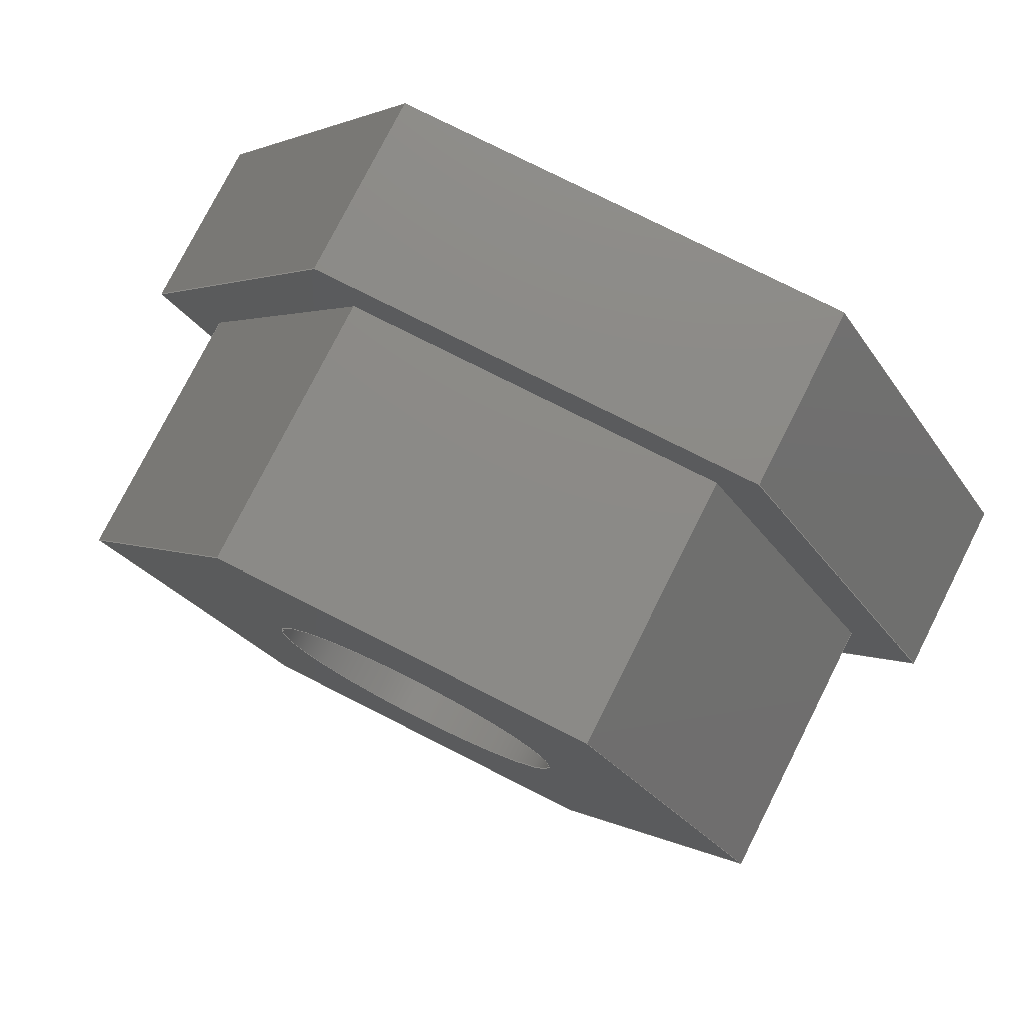
<metadata>
{"format":"step","ext":"step","renderer":"f3d","projection":"perspective","resolution":1024,"background":"white","views":[{"elev":77.5,"azim":-153.2,"up":"+Z"}]}
</metadata>
<code>
ISO-10303-21;
DATA;
#1 = APPLICATION_PROTOCOL_DEFINITION('international standard',
  'automotive_design',2000,#2);
#2 = APPLICATION_CONTEXT(
  'core data for automotive mechanical design processes');
#3 = SHAPE_DEFINITION_REPRESENTATION(#4,#10);
#4 = PRODUCT_DEFINITION_SHAPE('','',#5);
#5 = PRODUCT_DEFINITION('design','',#6,#9);
#6 = PRODUCT_DEFINITION_FORMATION('','',#7);
#7 = PRODUCT('TensionerStop','TensionerStop','',(#8));
#8 = PRODUCT_CONTEXT('',#2,'mechanical');
#9 = PRODUCT_DEFINITION_CONTEXT('part definition',#2,'design');
#10 = ADVANCED_BREP_SHAPE_REPRESENTATION('',(#11,#15),#478);
#11 = AXIS2_PLACEMENT_3D('',#12,#13,#14);
#12 = CARTESIAN_POINT('',(0,0,0));
#13 = DIRECTION('',(0,0,1));
#14 = DIRECTION('',(1,0,-0));
#15 = MANIFOLD_SOLID_BREP('',#16);
#16 = CLOSED_SHELL('',(#17,#57,#88,#119,#163,#246,#263,#280,#292,#317,
    #348,#372,#396,#420,#444,#461));
#17 = ADVANCED_FACE('',(#18),#52,.F.);
#18 = FACE_BOUND('',#19,.F.);
#19 = EDGE_LOOP('',(#20,#30,#38,#46));
#20 = ORIENTED_EDGE('',*,*,#21,.T.);
#21 = EDGE_CURVE('',#22,#24,#26,.T.);
#22 = VERTEX_POINT('',#23);
#23 = CARTESIAN_POINT('',(2.1,0,-3.637));
#24 = VERTEX_POINT('',#25);
#25 = CARTESIAN_POINT('',(2.1,-3,-3.637));
#26 = LINE('',#27,#28);
#27 = CARTESIAN_POINT('',(2.1,-8.1e-16,-3.637));
#28 = VECTOR('',#29,1);
#29 = DIRECTION('',(0,-1,2.2e-16));
#30 = ORIENTED_EDGE('',*,*,#31,.T.);
#31 = EDGE_CURVE('',#24,#32,#34,.T.);
#32 = VERTEX_POINT('',#33);
#33 = CARTESIAN_POINT('',(4.2,-3,-1e-15));
#34 = LINE('',#35,#36);
#35 = CARTESIAN_POINT('',(2.1,-3,-3.637));
#36 = VECTOR('',#37,1);
#37 = DIRECTION('',(0.5,-1.9e-16,0.866));
#38 = ORIENTED_EDGE('',*,*,#39,.F.);
#39 = EDGE_CURVE('',#40,#32,#42,.T.);
#40 = VERTEX_POINT('',#41);
#41 = CARTESIAN_POINT('',(4.2,0,-1e-15));
#42 = LINE('',#43,#44);
#43 = CARTESIAN_POINT('',(4.2,0,-8.9e-16));
#44 = VECTOR('',#45,1);
#45 = DIRECTION('',(0,-1,2.2e-16));
#46 = ORIENTED_EDGE('',*,*,#47,.F.);
#47 = EDGE_CURVE('',#22,#40,#48,.T.);
#48 = LINE('',#49,#50);
#49 = CARTESIAN_POINT('',(2.1,8.1e-16,-3.637));
#50 = VECTOR('',#51,1);
#51 = DIRECTION('',(0.5,-1.9e-16,0.866));
#52 = PLANE('',#53);
#53 = AXIS2_PLACEMENT_3D('',#54,#55,#56);
#54 = CARTESIAN_POINT('',(2.1,-8.1e-16,-3.637));
#55 = DIRECTION('',(-0.866,1.1e-16,0.5));
#56 = DIRECTION('',(0.5,1.9e-16,0.866));
#57 = ADVANCED_FACE('',(#58),#83,.F.);
#58 = FACE_BOUND('',#59,.F.);
#59 = EDGE_LOOP('',(#60,#70,#76,#77));
#60 = ORIENTED_EDGE('',*,*,#61,.T.);
#61 = EDGE_CURVE('',#62,#64,#66,.T.);
#62 = VERTEX_POINT('',#63);
#63 = CARTESIAN_POINT('',(-2.1,-0,-3.637));
#64 = VERTEX_POINT('',#65);
#65 = CARTESIAN_POINT('',(-2.1,-3,-3.637));
#66 = LINE('',#67,#68);
#67 = CARTESIAN_POINT('',(-2.1,-8.1e-16,-3.637));
#68 = VECTOR('',#69,1);
#69 = DIRECTION('',(0,-1,2.2e-16));
#70 = ORIENTED_EDGE('',*,*,#71,.T.);
#71 = EDGE_CURVE('',#64,#24,#72,.T.);
#72 = LINE('',#73,#74);
#73 = CARTESIAN_POINT('',(-2.1,-3,-3.637));
#74 = VECTOR('',#75,1);
#75 = DIRECTION('',(1,0,0));
#76 = ORIENTED_EDGE('',*,*,#21,.F.);
#77 = ORIENTED_EDGE('',*,*,#78,.F.);
#78 = EDGE_CURVE('',#62,#22,#79,.T.);
#79 = LINE('',#80,#81);
#80 = CARTESIAN_POINT('',(-2.1,8.1e-16,-3.637));
#81 = VECTOR('',#82,1);
#82 = DIRECTION('',(1,0,0));
#83 = PLANE('',#84);
#84 = AXIS2_PLACEMENT_3D('',#85,#86,#87);
#85 = CARTESIAN_POINT('',(-2.1,-8.1e-16,-3.637));
#86 = DIRECTION('',(0,2.2e-16,1));
#87 = DIRECTION('',(1,0,0));
#88 = ADVANCED_FACE('',(#89),#114,.F.);
#89 = FACE_BOUND('',#90,.F.);
#90 = EDGE_LOOP('',(#91,#92,#100,#108));
#91 = ORIENTED_EDGE('',*,*,#39,.T.);
#92 = ORIENTED_EDGE('',*,*,#93,.T.);
#93 = EDGE_CURVE('',#32,#94,#96,.T.);
#94 = VERTEX_POINT('',#95);
#95 = CARTESIAN_POINT('',(2.1,-3,3.637));
#96 = LINE('',#97,#98);
#97 = CARTESIAN_POINT('',(4.2,-3,-8.882e-16));
#98 = VECTOR('',#99,1);
#99 = DIRECTION('',(-0.5,-1.9e-16,0.866));
#100 = ORIENTED_EDGE('',*,*,#101,.F.);
#101 = EDGE_CURVE('',#102,#94,#104,.T.);
#102 = VERTEX_POINT('',#103);
#103 = CARTESIAN_POINT('',(2.1,0,3.637));
#104 = LINE('',#105,#106);
#105 = CARTESIAN_POINT('',(2.1,8.1e-16,3.637));
#106 = VECTOR('',#107,1);
#107 = DIRECTION('',(0,-1,2.2e-16));
#108 = ORIENTED_EDGE('',*,*,#109,.F.);
#109 = EDGE_CURVE('',#40,#102,#110,.T.);
#110 = LINE('',#111,#112);
#111 = CARTESIAN_POINT('',(4.2,0,-8.9e-16));
#112 = VECTOR('',#113,1);
#113 = DIRECTION('',(-0.5,-1.9e-16,0.866));
#114 = PLANE('',#115);
#115 = AXIS2_PLACEMENT_3D('',#116,#117,#118);
#116 = CARTESIAN_POINT('',(4.2,0,-8.9e-16));
#117 = DIRECTION('',(-0.866,-1.1e-16,-0.5));
#118 = DIRECTION('',(-0.5,1.9e-16,0.866));
#119 = ADVANCED_FACE('',(#120,#147),#158,.T.);
#120 = FACE_BOUND('',#121,.T.);
#121 = EDGE_LOOP('',(#122,#123,#124,#132,#140,#146));
#122 = ORIENTED_EDGE('',*,*,#47,.F.);
#123 = ORIENTED_EDGE('',*,*,#78,.F.);
#124 = ORIENTED_EDGE('',*,*,#125,.F.);
#125 = EDGE_CURVE('',#126,#62,#128,.T.);
#126 = VERTEX_POINT('',#127);
#127 = CARTESIAN_POINT('',(-4.2,0,0));
#128 = LINE('',#129,#130);
#129 = CARTESIAN_POINT('',(-4.2,0,4.4e-16));
#130 = VECTOR('',#131,1);
#131 = DIRECTION('',(0.5,1.9e-16,-0.866));
#132 = ORIENTED_EDGE('',*,*,#133,.F.);
#133 = EDGE_CURVE('',#134,#126,#136,.T.);
#134 = VERTEX_POINT('',#135);
#135 = CARTESIAN_POINT('',(-2.1,0,3.637));
#136 = LINE('',#137,#138);
#137 = CARTESIAN_POINT('',(-2.1,-8.1e-16,3.637));
#138 = VECTOR('',#139,1);
#139 = DIRECTION('',(-0.5,1.9e-16,-0.866));
#140 = ORIENTED_EDGE('',*,*,#141,.F.);
#141 = EDGE_CURVE('',#102,#134,#142,.T.);
#142 = LINE('',#143,#144);
#143 = CARTESIAN_POINT('',(2.1,-8.1e-16,3.637));
#144 = VECTOR('',#145,1);
#145 = DIRECTION('',(-1,0,3.2e-16));
#146 = ORIENTED_EDGE('',*,*,#109,.F.);
#147 = FACE_BOUND('',#148,.T.);
#148 = EDGE_LOOP('',(#149));
#149 = ORIENTED_EDGE('',*,*,#150,.T.);
#150 = EDGE_CURVE('',#151,#151,#153,.T.);
#151 = VERTEX_POINT('',#152);
#152 = CARTESIAN_POINT('',(1.75,0,-1e-15));
#153 = CIRCLE('',#154,1.75);
#154 = AXIS2_PLACEMENT_3D('',#155,#156,#157);
#155 = CARTESIAN_POINT('',(0,0,-1.11e-15));
#156 = DIRECTION('',(0,-1,2.2e-16));
#157 = DIRECTION('',(1,0,0));
#158 = PLANE('',#159);
#159 = AXIS2_PLACEMENT_3D('',#160,#161,#162);
#160 = CARTESIAN_POINT('',(0,0,-4.408e-13));
#161 = DIRECTION('',(0,1,2.2e-16));
#162 = DIRECTION('',(0,-2.2e-16,1));
#163 = ADVANCED_FACE('',(#164,#214),#241,.T.);
#164 = FACE_BOUND('',#165,.T.);
#165 = EDGE_LOOP('',(#166,#176,#184,#192,#200,#208));
#166 = ORIENTED_EDGE('',*,*,#167,.F.);
#167 = EDGE_CURVE('',#168,#170,#172,.T.);
#168 = VERTEX_POINT('',#169);
#169 = CARTESIAN_POINT('',(2.5,-3,-4.33));
#170 = VERTEX_POINT('',#171);
#171 = CARTESIAN_POINT('',(5,-3,-2e-15));
#172 = LINE('',#173,#174);
#173 = CARTESIAN_POINT('',(2.5,-3,-4.33));
#174 = VECTOR('',#175,1);
#175 = DIRECTION('',(0.5,-1.9e-16,0.866));
#176 = ORIENTED_EDGE('',*,*,#177,.F.);
#177 = EDGE_CURVE('',#178,#168,#180,.T.);
#178 = VERTEX_POINT('',#179);
#179 = CARTESIAN_POINT('',(-2.5,-3,-4.33));
#180 = LINE('',#181,#182);
#181 = CARTESIAN_POINT('',(-2.5,-3,-4.33));
#182 = VECTOR('',#183,1);
#183 = DIRECTION('',(1,0,0));
#184 = ORIENTED_EDGE('',*,*,#185,.F.);
#185 = EDGE_CURVE('',#186,#178,#188,.T.);
#186 = VERTEX_POINT('',#187);
#187 = CARTESIAN_POINT('',(-5,-3,1e-15));
#188 = LINE('',#189,#190);
#189 = CARTESIAN_POINT('',(-5,-3,4.441e-16));
#190 = VECTOR('',#191,1);
#191 = DIRECTION('',(0.5,1.9e-16,-0.866));
#192 = ORIENTED_EDGE('',*,*,#193,.F.);
#193 = EDGE_CURVE('',#194,#186,#196,.T.);
#194 = VERTEX_POINT('',#195);
#195 = CARTESIAN_POINT('',(-2.5,-3,4.33));
#196 = LINE('',#197,#198);
#197 = CARTESIAN_POINT('',(-2.5,-3,4.33));
#198 = VECTOR('',#199,1);
#199 = DIRECTION('',(-0.5,1.9e-16,-0.866));
#200 = ORIENTED_EDGE('',*,*,#201,.F.);
#201 = EDGE_CURVE('',#202,#194,#204,.T.);
#202 = VERTEX_POINT('',#203);
#203 = CARTESIAN_POINT('',(2.5,-3,4.33));
#204 = LINE('',#205,#206);
#205 = CARTESIAN_POINT('',(2.5,-3,4.33));
#206 = VECTOR('',#207,1);
#207 = DIRECTION('',(-1,0,1.8e-16));
#208 = ORIENTED_EDGE('',*,*,#209,.F.);
#209 = EDGE_CURVE('',#170,#202,#210,.T.);
#210 = LINE('',#211,#212);
#211 = CARTESIAN_POINT('',(5,-3,-2.22e-15));
#212 = VECTOR('',#213,1);
#213 = DIRECTION('',(-0.5,-1.9e-16,0.866));
#214 = FACE_BOUND('',#215,.T.);
#215 = EDGE_LOOP('',(#216,#217,#218,#219,#227,#235));
#216 = ORIENTED_EDGE('',*,*,#71,.T.);
#217 = ORIENTED_EDGE('',*,*,#31,.T.);
#218 = ORIENTED_EDGE('',*,*,#93,.T.);
#219 = ORIENTED_EDGE('',*,*,#220,.T.);
#220 = EDGE_CURVE('',#94,#221,#223,.T.);
#221 = VERTEX_POINT('',#222);
#222 = CARTESIAN_POINT('',(-2.1,-3,3.637));
#223 = LINE('',#224,#225);
#224 = CARTESIAN_POINT('',(2.1,-3,3.637));
#225 = VECTOR('',#226,1);
#226 = DIRECTION('',(-1,0,3.2e-16));
#227 = ORIENTED_EDGE('',*,*,#228,.T.);
#228 = EDGE_CURVE('',#221,#229,#231,.T.);
#229 = VERTEX_POINT('',#230);
#230 = CARTESIAN_POINT('',(-4.2,-3,0));
#231 = LINE('',#232,#233);
#232 = CARTESIAN_POINT('',(-2.1,-3,3.637));
#233 = VECTOR('',#234,1);
#234 = DIRECTION('',(-0.5,1.9e-16,-0.866));
#235 = ORIENTED_EDGE('',*,*,#236,.T.);
#236 = EDGE_CURVE('',#229,#64,#237,.T.);
#237 = LINE('',#238,#239);
#238 = CARTESIAN_POINT('',(-4.2,-3,4.441e-16));
#239 = VECTOR('',#240,1);
#240 = DIRECTION('',(0.5,1.9e-16,-0.866));
#241 = PLANE('',#242);
#242 = AXIS2_PLACEMENT_3D('',#243,#244,#245);
#243 = CARTESIAN_POINT('',(0,-3,-6.409e-12));
#244 = DIRECTION('',(0,1,2.2e-16));
#245 = DIRECTION('',(0,-2.2e-16,1));
#246 = ADVANCED_FACE('',(#247),#258,.F.);
#247 = FACE_BOUND('',#248,.F.);
#248 = EDGE_LOOP('',(#249,#255,#256,#257));
#249 = ORIENTED_EDGE('',*,*,#250,.T.);
#250 = EDGE_CURVE('',#126,#229,#251,.T.);
#251 = LINE('',#252,#253);
#252 = CARTESIAN_POINT('',(-4.2,0,4.4e-16));
#253 = VECTOR('',#254,1);
#254 = DIRECTION('',(0,-1,2.2e-16));
#255 = ORIENTED_EDGE('',*,*,#236,.T.);
#256 = ORIENTED_EDGE('',*,*,#61,.F.);
#257 = ORIENTED_EDGE('',*,*,#125,.F.);
#258 = PLANE('',#259);
#259 = AXIS2_PLACEMENT_3D('',#260,#261,#262);
#260 = CARTESIAN_POINT('',(-4.2,0,4.4e-16));
#261 = DIRECTION('',(0.866,1.1e-16,0.5));
#262 = DIRECTION('',(0.5,-1.9e-16,-0.866));
#263 = ADVANCED_FACE('',(#264),#275,.F.);
#264 = FACE_BOUND('',#265,.F.);
#265 = EDGE_LOOP('',(#266,#267,#268,#274));
#266 = ORIENTED_EDGE('',*,*,#101,.T.);
#267 = ORIENTED_EDGE('',*,*,#220,.T.);
#268 = ORIENTED_EDGE('',*,*,#269,.F.);
#269 = EDGE_CURVE('',#134,#221,#270,.T.);
#270 = LINE('',#271,#272);
#271 = CARTESIAN_POINT('',(-2.1,8.1e-16,3.637));
#272 = VECTOR('',#273,1);
#273 = DIRECTION('',(0,-1,2.2e-16));
#274 = ORIENTED_EDGE('',*,*,#141,.F.);
#275 = PLANE('',#276);
#276 = AXIS2_PLACEMENT_3D('',#277,#278,#279);
#277 = CARTESIAN_POINT('',(2.1,8.1e-16,3.637));
#278 = DIRECTION('',(-3.2e-16,-2.2e-16,-1));
#279 = DIRECTION('',(-1,0,3.2e-16));
#280 = ADVANCED_FACE('',(#281),#287,.F.);
#281 = FACE_BOUND('',#282,.F.);
#282 = EDGE_LOOP('',(#283,#284,#285,#286));
#283 = ORIENTED_EDGE('',*,*,#269,.T.);
#284 = ORIENTED_EDGE('',*,*,#228,.T.);
#285 = ORIENTED_EDGE('',*,*,#250,.F.);
#286 = ORIENTED_EDGE('',*,*,#133,.F.);
#287 = PLANE('',#288);
#288 = AXIS2_PLACEMENT_3D('',#289,#290,#291);
#289 = CARTESIAN_POINT('',(-2.1,8.1e-16,3.637));
#290 = DIRECTION('',(0.866,-1.1e-16,-0.5));
#291 = DIRECTION('',(-0.5,-1.9e-16,-0.866));
#292 = ADVANCED_FACE('',(#293),#312,.F.);
#293 = FACE_BOUND('',#294,.F.);
#294 = EDGE_LOOP('',(#295,#304,#310,#311));
#295 = ORIENTED_EDGE('',*,*,#296,.F.);
#296 = EDGE_CURVE('',#297,#297,#299,.T.);
#297 = VERTEX_POINT('',#298);
#298 = CARTESIAN_POINT('',(1.75,-5,-1e-15));
#299 = CIRCLE('',#300,1.75);
#300 = AXIS2_PLACEMENT_3D('',#301,#302,#303);
#301 = CARTESIAN_POINT('',(0,-5,-2.665e-15));
#302 = DIRECTION('',(0,-1,-2.2e-16));
#303 = DIRECTION('',(1,0,0));
#304 = ORIENTED_EDGE('',*,*,#305,.T.);
#305 = EDGE_CURVE('',#297,#151,#306,.T.);
#306 = LINE('',#307,#308);
#307 = CARTESIAN_POINT('',(1.75,-5,0));
#308 = VECTOR('',#309,1);
#309 = DIRECTION('',(0,1,-2.2e-16));
#310 = ORIENTED_EDGE('',*,*,#150,.T.);
#311 = ORIENTED_EDGE('',*,*,#305,.F.);
#312 = CYLINDRICAL_SURFACE('',#313,1.75);
#313 = AXIS2_PLACEMENT_3D('',#314,#315,#316);
#314 = CARTESIAN_POINT('',(0,-5,0));
#315 = DIRECTION('',(0,-1,2.2e-16));
#316 = DIRECTION('',(1,0,0));
#317 = ADVANCED_FACE('',(#318),#343,.F.);
#318 = FACE_BOUND('',#319,.F.);
#319 = EDGE_LOOP('',(#320,#328,#336,#342));
#320 = ORIENTED_EDGE('',*,*,#321,.T.);
#321 = EDGE_CURVE('',#168,#322,#324,.T.);
#322 = VERTEX_POINT('',#323);
#323 = CARTESIAN_POINT('',(2.5,-5,-4.33));
#324 = LINE('',#325,#326);
#325 = CARTESIAN_POINT('',(2.5,-3,-4.33));
#326 = VECTOR('',#327,1);
#327 = DIRECTION('',(0,-1,2.2e-16));
#328 = ORIENTED_EDGE('',*,*,#329,.T.);
#329 = EDGE_CURVE('',#322,#330,#332,.T.);
#330 = VERTEX_POINT('',#331);
#331 = CARTESIAN_POINT('',(5,-5,-2e-15));
#332 = LINE('',#333,#334);
#333 = CARTESIAN_POINT('',(2.5,-5,-4.33));
#334 = VECTOR('',#335,1);
#335 = DIRECTION('',(0.5,-1.9e-16,0.866));
#336 = ORIENTED_EDGE('',*,*,#337,.F.);
#337 = EDGE_CURVE('',#170,#330,#338,.T.);
#338 = LINE('',#339,#340);
#339 = CARTESIAN_POINT('',(5,-3,-8.9e-16));
#340 = VECTOR('',#341,1);
#341 = DIRECTION('',(0,-1,2.2e-16));
#342 = ORIENTED_EDGE('',*,*,#167,.F.);
#343 = PLANE('',#344);
#344 = AXIS2_PLACEMENT_3D('',#345,#346,#347);
#345 = CARTESIAN_POINT('',(2.5,-3,-4.33));
#346 = DIRECTION('',(-0.866,1.1e-16,0.5));
#347 = DIRECTION('',(0.5,1.9e-16,0.866));
#348 = ADVANCED_FACE('',(#349),#367,.F.);
#349 = FACE_BOUND('',#350,.F.);
#350 = EDGE_LOOP('',(#351,#359,#365,#366));
#351 = ORIENTED_EDGE('',*,*,#352,.T.);
#352 = EDGE_CURVE('',#178,#353,#355,.T.);
#353 = VERTEX_POINT('',#354);
#354 = CARTESIAN_POINT('',(-2.5,-5,-4.33));
#355 = LINE('',#356,#357);
#356 = CARTESIAN_POINT('',(-2.5,-3,-4.33));
#357 = VECTOR('',#358,1);
#358 = DIRECTION('',(0,-1,2.2e-16));
#359 = ORIENTED_EDGE('',*,*,#360,.T.);
#360 = EDGE_CURVE('',#353,#322,#361,.T.);
#361 = LINE('',#362,#363);
#362 = CARTESIAN_POINT('',(-2.5,-5,-4.33));
#363 = VECTOR('',#364,1);
#364 = DIRECTION('',(1,0,0));
#365 = ORIENTED_EDGE('',*,*,#321,.F.);
#366 = ORIENTED_EDGE('',*,*,#177,.F.);
#367 = PLANE('',#368);
#368 = AXIS2_PLACEMENT_3D('',#369,#370,#371);
#369 = CARTESIAN_POINT('',(-2.5,-3,-4.33));
#370 = DIRECTION('',(0,2.2e-16,1));
#371 = DIRECTION('',(1,0,0));
#372 = ADVANCED_FACE('',(#373),#391,.F.);
#373 = FACE_BOUND('',#374,.F.);
#374 = EDGE_LOOP('',(#375,#376,#384,#390));
#375 = ORIENTED_EDGE('',*,*,#337,.T.);
#376 = ORIENTED_EDGE('',*,*,#377,.T.);
#377 = EDGE_CURVE('',#330,#378,#380,.T.);
#378 = VERTEX_POINT('',#379);
#379 = CARTESIAN_POINT('',(2.5,-5,4.33));
#380 = LINE('',#381,#382);
#381 = CARTESIAN_POINT('',(5,-5,-2.665e-15));
#382 = VECTOR('',#383,1);
#383 = DIRECTION('',(-0.5,-1.9e-16,0.866));
#384 = ORIENTED_EDGE('',*,*,#385,.F.);
#385 = EDGE_CURVE('',#202,#378,#386,.T.);
#386 = LINE('',#387,#388);
#387 = CARTESIAN_POINT('',(2.5,-3,4.33));
#388 = VECTOR('',#389,1);
#389 = DIRECTION('',(0,-1,2.2e-16));
#390 = ORIENTED_EDGE('',*,*,#209,.F.);
#391 = PLANE('',#392);
#392 = AXIS2_PLACEMENT_3D('',#393,#394,#395);
#393 = CARTESIAN_POINT('',(5,-3,-8.9e-16));
#394 = DIRECTION('',(-0.866,-1.1e-16,-0.5));
#395 = DIRECTION('',(-0.5,1.9e-16,0.866));
#396 = ADVANCED_FACE('',(#397),#415,.F.);
#397 = FACE_BOUND('',#398,.F.);
#398 = EDGE_LOOP('',(#399,#407,#413,#414));
#399 = ORIENTED_EDGE('',*,*,#400,.T.);
#400 = EDGE_CURVE('',#186,#401,#403,.T.);
#401 = VERTEX_POINT('',#402);
#402 = CARTESIAN_POINT('',(-5,-5,1e-15));
#403 = LINE('',#404,#405);
#404 = CARTESIAN_POINT('',(-5,-3,1.78e-15));
#405 = VECTOR('',#406,1);
#406 = DIRECTION('',(0,-1,2.2e-16));
#407 = ORIENTED_EDGE('',*,*,#408,.T.);
#408 = EDGE_CURVE('',#401,#353,#409,.T.);
#409 = LINE('',#410,#411);
#410 = CARTESIAN_POINT('',(-5,-5,0));
#411 = VECTOR('',#412,1);
#412 = DIRECTION('',(0.5,1.9e-16,-0.866));
#413 = ORIENTED_EDGE('',*,*,#352,.F.);
#414 = ORIENTED_EDGE('',*,*,#185,.F.);
#415 = PLANE('',#416);
#416 = AXIS2_PLACEMENT_3D('',#417,#418,#419);
#417 = CARTESIAN_POINT('',(-5,-3,1.78e-15));
#418 = DIRECTION('',(0.866,1.1e-16,0.5));
#419 = DIRECTION('',(0.5,-1.9e-16,-0.866));
#420 = ADVANCED_FACE('',(#421),#439,.F.);
#421 = FACE_BOUND('',#422,.F.);
#422 = EDGE_LOOP('',(#423,#424,#432,#438));
#423 = ORIENTED_EDGE('',*,*,#385,.T.);
#424 = ORIENTED_EDGE('',*,*,#425,.T.);
#425 = EDGE_CURVE('',#378,#426,#428,.T.);
#426 = VERTEX_POINT('',#427);
#427 = CARTESIAN_POINT('',(-2.5,-5,4.33));
#428 = LINE('',#429,#430);
#429 = CARTESIAN_POINT('',(2.5,-5,4.33));
#430 = VECTOR('',#431,1);
#431 = DIRECTION('',(-1,0,1.8e-16));
#432 = ORIENTED_EDGE('',*,*,#433,.F.);
#433 = EDGE_CURVE('',#194,#426,#434,.T.);
#434 = LINE('',#435,#436);
#435 = CARTESIAN_POINT('',(-2.5,-3,4.33));
#436 = VECTOR('',#437,1);
#437 = DIRECTION('',(0,-1,2.2e-16));
#438 = ORIENTED_EDGE('',*,*,#201,.F.);
#439 = PLANE('',#440);
#440 = AXIS2_PLACEMENT_3D('',#441,#442,#443);
#441 = CARTESIAN_POINT('',(2.5,-3,4.33));
#442 = DIRECTION('',(-1.8e-16,-2.2e-16,-1));
#443 = DIRECTION('',(-1,0,1.8e-16));
#444 = ADVANCED_FACE('',(#445),#456,.F.);
#445 = FACE_BOUND('',#446,.F.);
#446 = EDGE_LOOP('',(#447,#448,#454,#455));
#447 = ORIENTED_EDGE('',*,*,#433,.T.);
#448 = ORIENTED_EDGE('',*,*,#449,.T.);
#449 = EDGE_CURVE('',#426,#401,#450,.T.);
#450 = LINE('',#451,#452);
#451 = CARTESIAN_POINT('',(-2.5,-5,4.33));
#452 = VECTOR('',#453,1);
#453 = DIRECTION('',(-0.5,1.9e-16,-0.866));
#454 = ORIENTED_EDGE('',*,*,#400,.F.);
#455 = ORIENTED_EDGE('',*,*,#193,.F.);
#456 = PLANE('',#457);
#457 = AXIS2_PLACEMENT_3D('',#458,#459,#460);
#458 = CARTESIAN_POINT('',(-2.5,-3,4.33));
#459 = DIRECTION('',(0.866,-1.1e-16,-0.5));
#460 = DIRECTION('',(-0.5,-1.9e-16,-0.866));
#461 = ADVANCED_FACE('',(#462,#470),#473,.F.);
#462 = FACE_BOUND('',#463,.F.);
#463 = EDGE_LOOP('',(#464,#465,#466,#467,#468,#469));
#464 = ORIENTED_EDGE('',*,*,#329,.F.);
#465 = ORIENTED_EDGE('',*,*,#360,.F.);
#466 = ORIENTED_EDGE('',*,*,#408,.F.);
#467 = ORIENTED_EDGE('',*,*,#449,.F.);
#468 = ORIENTED_EDGE('',*,*,#425,.F.);
#469 = ORIENTED_EDGE('',*,*,#377,.F.);
#470 = FACE_BOUND('',#471,.F.);
#471 = EDGE_LOOP('',(#472));
#472 = ORIENTED_EDGE('',*,*,#296,.T.);
#473 = PLANE('',#474);
#474 = AXIS2_PLACEMENT_3D('',#475,#476,#477);
#475 = CARTESIAN_POINT('',(0,-5,-6.409e-12));
#476 = DIRECTION('',(0,1,2.2e-16));
#477 = DIRECTION('',(0,-2.2e-16,1));
#478 = ( GEOMETRIC_REPRESENTATION_CONTEXT(3) 
GLOBAL_UNCERTAINTY_ASSIGNED_CONTEXT((#482)) GLOBAL_UNIT_ASSIGNED_CONTEXT
((#479,#480,#481)) REPRESENTATION_CONTEXT('Context #1',
  '3D Context with UNIT and UNCERTAINTY') );
#479 = ( LENGTH_UNIT() NAMED_UNIT(*) SI_UNIT(.MILLI.,.METRE.) );
#480 = ( NAMED_UNIT(*) PLANE_ANGLE_UNIT() SI_UNIT($,.RADIAN.) );
#481 = ( NAMED_UNIT(*) SI_UNIT($,.STERADIAN.) SOLID_ANGLE_UNIT() );
#482 = UNCERTAINTY_MEASURE_WITH_UNIT(LENGTH_MEASURE(1e-07),#479,
  'distance_accuracy_value','confusion accuracy');
#483 = PRODUCT_RELATED_PRODUCT_CATEGORY('part',$,(#7));
#484 = MECHANICAL_DESIGN_GEOMETRIC_PRESENTATION_REPRESENTATION('',(#485)
  ,#478);
#485 = STYLED_ITEM('color',(#486),#15);
#486 = PRESENTATION_STYLE_ASSIGNMENT((#487,#495));
#487 = SURFACE_STYLE_USAGE(.BOTH.,#488);
#488 = SURFACE_SIDE_STYLE('',(#489,#493));
#489 = SURFACE_STYLE_FILL_AREA(#490);
#490 = FILL_AREA_STYLE('',(#491));
#491 = FILL_AREA_STYLE_COLOUR('',#492);
#492 = COLOUR_RGB('',0.4471,0.4745,0.502);
#493 = SURFACE_STYLE_RENDERING_WITH_PROPERTIES(.NORMAL_SHADING.,#492,(
    #494));
#494 = SURFACE_STYLE_TRANSPARENT(1);
#495 = CURVE_STYLE('',#496,POSITIVE_LENGTH_MEASURE(0.1),#497);
#496 = DRAUGHTING_PRE_DEFINED_CURVE_FONT('continuous');
#497 = COLOUR_RGB('',0.09804,0.09804,
  0.09804);
ENDSEC;
END-ISO-10303-21;

</code>
